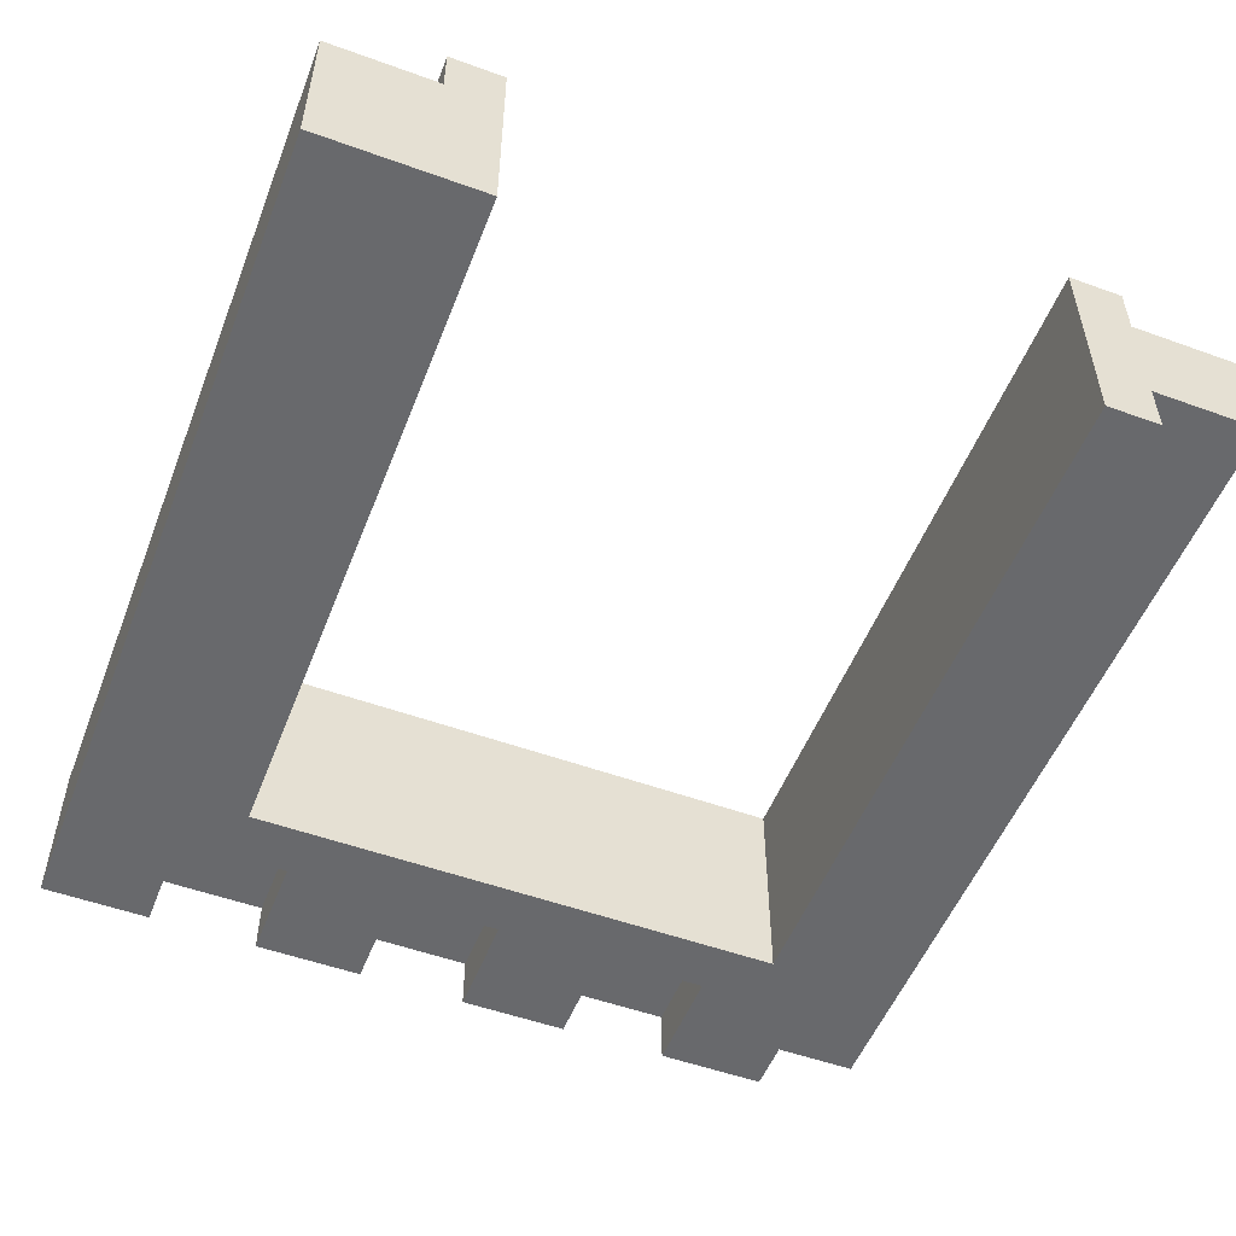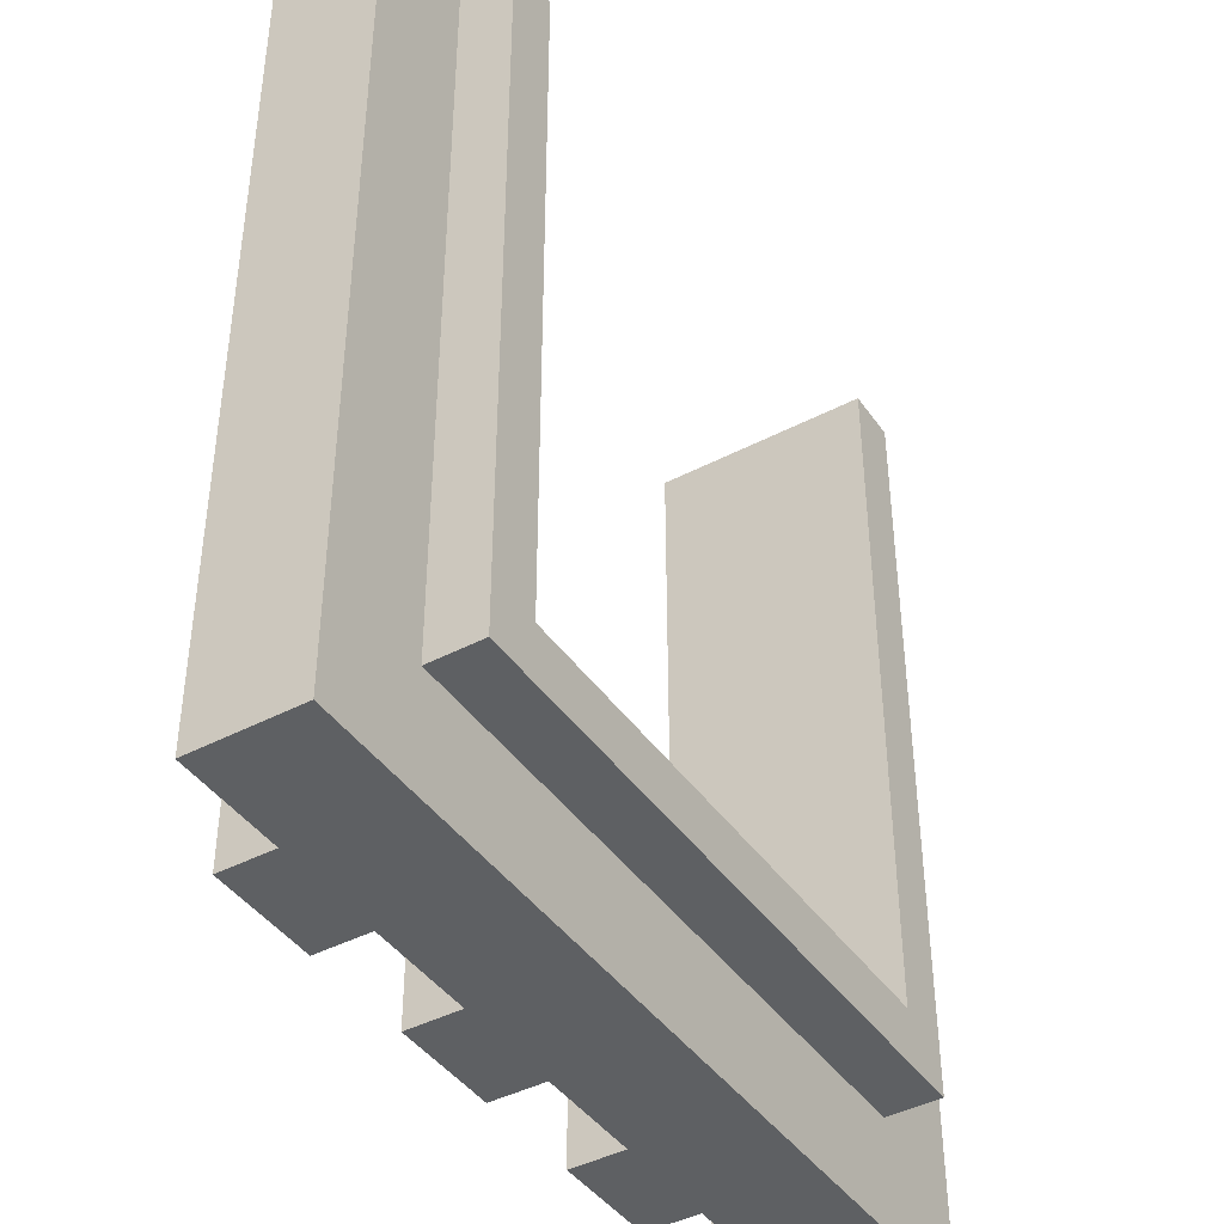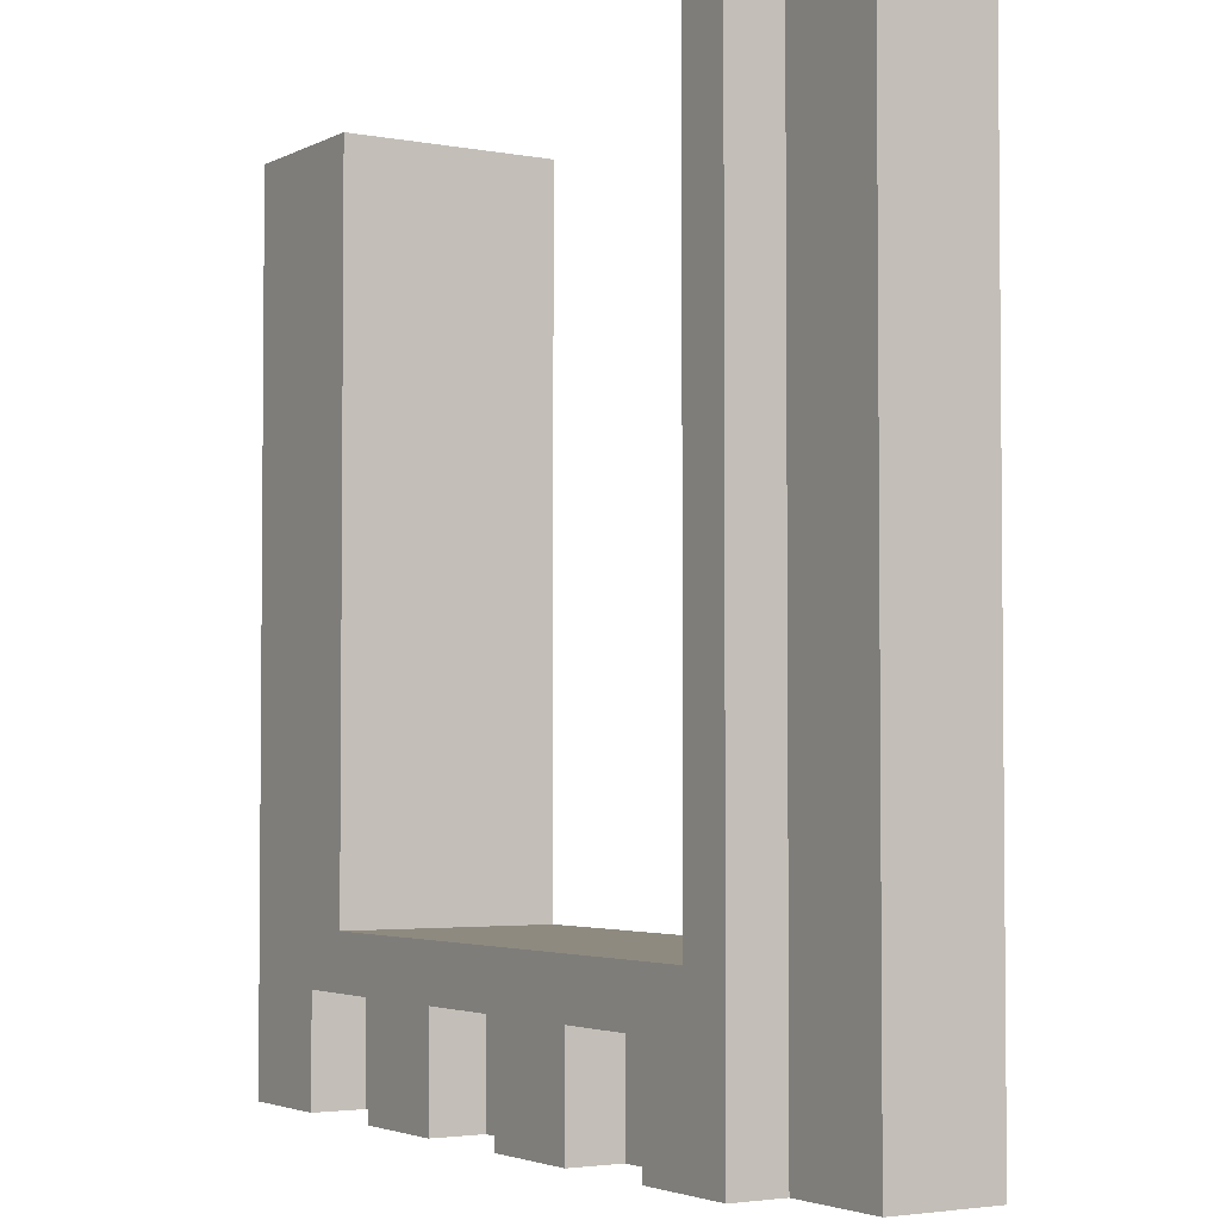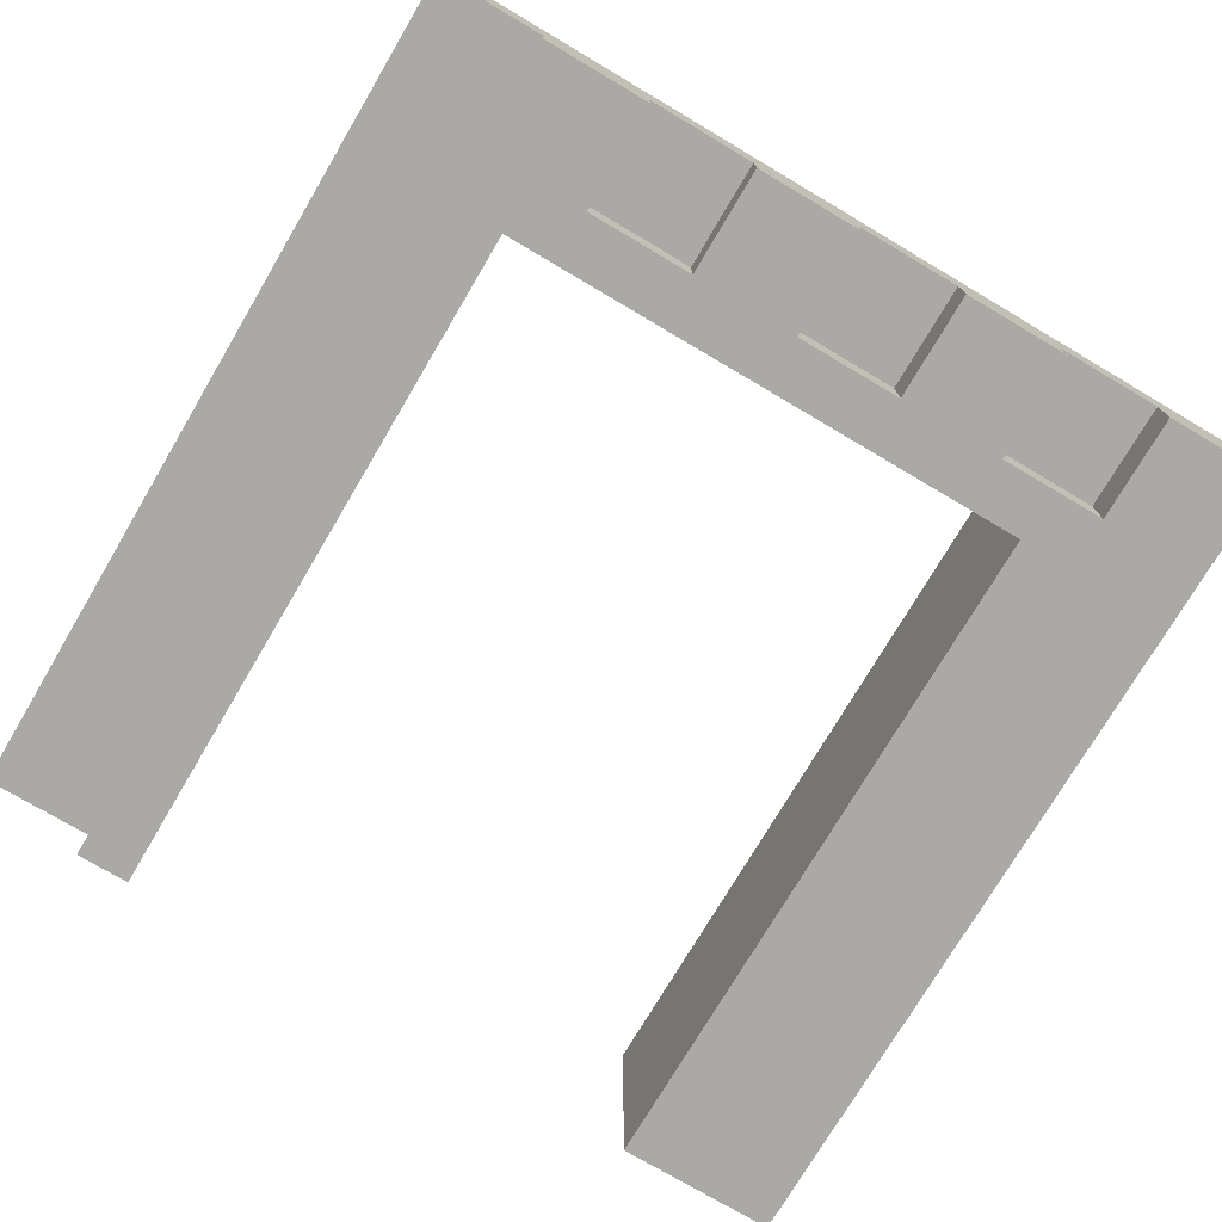
<metadata>
{"format":"obj","ext":"obj","renderer":"f3d","projection":"perspective","resolution":1024,"background":"white","views":[{"elev":-52.8,"azim":-21.2,"up":"+Y"},{"elev":-42.3,"azim":122.1,"up":"+Z"},{"elev":-3.2,"azim":57.9,"up":"+Z"},{"elev":-75.3,"azim":149.4,"up":"+Y"}]}
</metadata>
<code>
o
v -0.8 1.1 0.8
v -0.8 1.1 -0.8
v -0.8 1.2 0.8
v -0.8 1.2 -0.8
v -0.8 1.3 0.8
v -0.8 1.3 0.7
v -0.8 1.3 0.6
v -0.8 1.3 0.5
v -0.8 1.3 0.4
v -0.8 1.3 0.3
v -0.8 1.3 0.2
v -0.8 1.3 -0.1
v -0.8 1.3 -0.2
v -0.8 1.3 -0.3
v -0.8 1.3 -0.4
v -0.8 1.3 -0.5
v -0.8 1.3 -0.6
v -0.8 1.3 -0.7
v -0.8 1.3 -0.8
v -0.8 1.4 0.8
v -0.8 1.4 0.7
v -0.8 1.4 0.6
v -0.8 1.4 0.5
v -0.8 1.4 0.4
v -0.8 1.4 0.3
v -0.8 1.4 0.2
v -0.8 1.4 -0.1
v -0.8 1.4 -0.2
v -0.8 1.4 -0.3
v -0.8 1.4 -0.4
v -0.8 1.4 -0.5
v -0.8 1.4 -0.6
v -0.8 1.4 -0.7
v -0.8 1.4 -0.8
v -0.6 1.4 0.8
v -0.6 1.4 0.7
v -0.6 1.4 0.6
v -0.6 1.4 0.5
v -0.6 1.4 0.4
v -0.6 1.4 0.3
v -0.6 1.4 0.1
v -0.6 1.4 0
v -0.6 1.4 -0.1
v -0.6 1.4 -0.3
v -0.6 1.4 -0.4
v -0.6 1.4 -0.6
v -0.6 1.5 0.8
v -0.6 1.5 -0.6
v -0.4 1.1 -0.6
v -0.4 1.1 -0.8
v -0.4 1.2 -0.6
v -0.4 1.2 -0.8
v 0 1.1 -0.6
v 0 1.1 -0.8
v 0 1.2 -0.6
v 0 1.2 -0.8
v 0.4 1.1 -0.6
v 0.4 1.1 -0.8
v 0.4 1.2 -0.6
v 0.4 1.2 -0.8
v 0.5 1.1 0.8
v 0.5 1.1 -0.5
v 0.5 1.5 0.8
v 0.5 1.5 -0.5
v -0.6 1.1 -0.6
v -0.6 1.1 -0.8
v -0.6 1.2 -0.6
v -0.6 1.2 -0.8
v -0.5 1.1 0.8
v -0.5 1.1 -0.5
v -0.5 1.5 0.8
v -0.5 1.5 -0.5
v -0.2 1.1 -0.6
v -0.2 1.1 -0.8
v -0.2 1.2 -0.6
v -0.2 1.2 -0.8
v 0.2 1.1 -0.6
v 0.2 1.1 -0.8
v 0.2 1.2 -0.6
v 0.2 1.2 -0.8
v 0.6 1.1 0.8
v 0.6 1.1 -0.6
v 0.6 1.1 -0.8
v 0.6 1.2 0.8
v 0.6 1.2 -0.6
v 0.6 1.2 -0.8
v 0.6 1.4 0.8
v 0.6 1.4 0.6
v 0.6 1.4 0.5
v 0.6 1.4 0.2
v 0.6 1.4 0
v 0.6 1.4 -0.1
v 0.6 1.4 -0.2
v 0.6 1.4 -0.3
v 0.6 1.4 -0.5
v 0.6 1.4 -0.6
v 0.6 1.5 0.8
v 0.6 1.5 -0.6
v 0.8 1.2 0.8
v 0.8 1.2 -0.8
v 0.8 1.3 0.8
v 0.8 1.3 0.7
v 0.8 1.3 0.6
v 0.8 1.3 0.4
v 0.8 1.3 0.3
v 0.8 1.3 0.2
v 0.8 1.3 0.1
v 0.8 1.3 0
v 0.8 1.3 -0.1
v 0.8 1.3 -0.2
v 0.8 1.3 -0.3
v 0.8 1.3 -0.4
v 0.8 1.3 -0.6
v 0.8 1.3 -0.7
v 0.8 1.3 -0.8
v 0.8 1.4 0.8
v 0.8 1.4 0.7
v 0.8 1.4 0.6
v 0.8 1.4 0.4
v 0.8 1.4 0.3
v 0.8 1.4 0.2
v 0.8 1.4 0.1
v 0.8 1.4 0
v 0.8 1.4 -0.1
v 0.8 1.4 -0.2
v 0.8 1.4 -0.3
v 0.8 1.4 -0.4
v 0.8 1.4 -0.6
v 0.8 1.4 -0.7
v 0.8 1.4 -0.8
v -0.8 1.1 0.8
v -0.8 1.2 0.8
v -0.8 1.3 0.8
v -0.8 1.4 0.8
v -0.7 1.3 0.8
v -0.7 1.4 0.8
v -0.6 1.1 0.8
v -0.6 1.2 0.8
v -0.6 1.3 0.8
v -0.6 1.4 0.8
v -0.6 1.5 0.8
v -0.5 1.1 0.8
v -0.5 1.5 0.8
v 0.5 1.1 0.8
v 0.5 1.5 0.8
v 0.6 1.1 0.8
v 0.6 1.2 0.8
v 0.6 1.3 0.8
v 0.6 1.4 0.8
v 0.6 1.5 0.8
v 0.7 1.3 0.8
v 0.7 1.4 0.8
v 0.8 1.2 0.8
v 0.8 1.3 0.8
v 0.8 1.4 0.8
v -0.5 1.1 -0.5
v -0.5 1.5 -0.5
v 0.5 1.1 -0.5
v 0.5 1.5 -0.5
v -0.6 1.1 -0.6
v -0.6 1.2 -0.6
v -0.6 1.4 -0.6
v -0.6 1.5 -0.6
v -0.5 1.4 -0.6
v -0.4 1.1 -0.6
v -0.4 1.2 -0.6
v -0.4 1.4 -0.6
v -0.2 1.1 -0.6
v -0.2 1.2 -0.6
v -0.2 1.4 -0.6
v -0.1 1.4 -0.6
v 0 1.1 -0.6
v 0 1.2 -0.6
v 0 1.4 -0.6
v 0.1 1.4 -0.6
v 0.2 1.1 -0.6
v 0.2 1.2 -0.6
v 0.4 1.1 -0.6
v 0.4 1.2 -0.6
v 0.4 1.4 -0.6
v 0.5 1.4 -0.6
v 0.6 1.4 -0.6
v 0.6 1.5 -0.6
v -0.8 1.1 -0.8
v -0.8 1.2 -0.8
v -0.8 1.3 -0.8
v -0.8 1.4 -0.8
v -0.6 1.1 -0.8
v -0.6 1.2 -0.8
v -0.6 1.3 -0.8
v -0.6 1.4 -0.8
v -0.5 1.3 -0.8
v -0.5 1.4 -0.8
v -0.4 1.1 -0.8
v -0.4 1.2 -0.8
v -0.4 1.3 -0.8
v -0.4 1.4 -0.8
v -0.3 1.3 -0.8
v -0.3 1.4 -0.8
v -0.2 1.1 -0.8
v -0.2 1.2 -0.8
v -0.2 1.3 -0.8
v -0.2 1.4 -0.8
v -0.1 1.3 -0.8
v -0.1 1.4 -0.8
v 0 1.1 -0.8
v 0 1.2 -0.8
v 0 1.3 -0.8
v 0 1.4 -0.8
v 0.2 1.1 -0.8
v 0.2 1.2 -0.8
v 0.2 1.3 -0.8
v 0.2 1.4 -0.8
v 0.3 1.3 -0.8
v 0.3 1.4 -0.8
v 0.4 1.1 -0.8
v 0.4 1.2 -0.8
v 0.4 1.3 -0.8
v 0.4 1.4 -0.8
v 0.6 1.1 -0.8
v 0.6 1.2 -0.8
v 0.6 1.3 -0.8
v 0.6 1.4 -0.8
v 0.7 1.3 -0.8
v 0.7 1.4 -0.8
v 0.8 1.2 -0.8
v 0.8 1.3 -0.8
v 0.8 1.4 -0.8
v -0.8 1.1 0.8
v -0.6 1.1 0.8
v -0.5 1.1 0.8
v 0.5 1.1 0.8
v 0.6 1.1 0.8
v -0.5 1.1 -0.5
v 0.5 1.1 -0.5
v -0.6 1.1 -0.6
v -0.4 1.1 -0.6
v -0.2 1.1 -0.6
v 0 1.1 -0.6
v 0.2 1.1 -0.6
v 0.4 1.1 -0.6
v 0.6 1.1 -0.6
v -0.8 1.1 -0.8
v -0.6 1.1 -0.8
v -0.4 1.1 -0.8
v -0.2 1.1 -0.8
v 0 1.1 -0.8
v 0.2 1.1 -0.8
v 0.4 1.1 -0.8
v 0.6 1.1 -0.8
v 0.6 1.2 0.8
v 0.8 1.2 0.8
v -0.6 1.2 -0.6
v -0.4 1.2 -0.6
v -0.2 1.2 -0.6
v 0 1.2 -0.6
v 0.2 1.2 -0.6
v 0.4 1.2 -0.6
v 0.6 1.2 -0.6
v -0.6 1.2 -0.8
v -0.4 1.2 -0.8
v -0.2 1.2 -0.8
v 0 1.2 -0.8
v 0.2 1.2 -0.8
v 0.4 1.2 -0.8
v 0.6 1.2 -0.8
v 0.8 1.2 -0.8
v -0.8 1.4 0.8
v -0.7 1.4 0.8
v -0.6 1.4 0.8
v 0.6 1.4 0.8
v 0.7 1.4 0.8
v 0.8 1.4 0.8
v -0.8 1.4 0.7
v -0.7 1.4 0.7
v -0.6 1.4 0.7
v 0.7 1.4 0.7
v 0.8 1.4 0.7
v -0.8 1.4 0.6
v -0.7 1.4 0.6
v -0.6 1.4 0.6
v 0.6 1.4 0.6
v 0.7 1.4 0.6
v 0.8 1.4 0.6
v -0.8 1.4 0.5
v -0.7 1.4 0.5
v -0.6 1.4 0.5
v 0.6 1.4 0.5
v 0.7 1.4 0.5
v -0.8 1.4 0.4
v -0.7 1.4 0.4
v -0.6 1.4 0.4
v 0.7 1.4 0.4
v 0.8 1.4 0.4
v -0.8 1.4 0.3
v -0.7 1.4 0.3
v -0.6 1.4 0.3
v 0.7 1.4 0.3
v 0.8 1.4 0.3
v -0.8 1.4 0.2
v -0.7 1.4 0.2
v 0.6 1.4 0.2
v 0.7 1.4 0.2
v 0.8 1.4 0.2
v -0.7 1.4 0.1
v -0.6 1.4 0.1
v 0.7 1.4 0.1
v 0.8 1.4 0.1
v -0.7 1.4 0
v -0.6 1.4 0
v 0.6 1.4 0
v 0.7 1.4 0
v 0.8 1.4 0
v -0.8 1.4 -0.1
v -0.7 1.4 -0.1
v -0.6 1.4 -0.1
v 0.6 1.4 -0.1
v 0.7 1.4 -0.1
v 0.8 1.4 -0.1
v -0.8 1.4 -0.2
v -0.7 1.4 -0.2
v 0.6 1.4 -0.2
v 0.7 1.4 -0.2
v 0.8 1.4 -0.2
v -0.8 1.4 -0.3
v -0.7 1.4 -0.3
v -0.6 1.4 -0.3
v 0.6 1.4 -0.3
v 0.7 1.4 -0.3
v 0.8 1.4 -0.3
v -0.8 1.4 -0.4
v -0.7 1.4 -0.4
v -0.6 1.4 -0.4
v 0.7 1.4 -0.4
v 0.8 1.4 -0.4
v -0.8 1.4 -0.5
v -0.7 1.4 -0.5
v 0.6 1.4 -0.5
v 0.7 1.4 -0.5
v -0.8 1.4 -0.6
v -0.7 1.4 -0.6
v -0.6 1.4 -0.6
v -0.5 1.4 -0.6
v -0.4 1.4 -0.6
v -0.2 1.4 -0.6
v -0.1 1.4 -0.6
v 0 1.4 -0.6
v 0.1 1.4 -0.6
v 0.4 1.4 -0.6
v 0.5 1.4 -0.6
v 0.6 1.4 -0.6
v 0.7 1.4 -0.6
v 0.8 1.4 -0.6
v -0.8 1.4 -0.7
v -0.7 1.4 -0.7
v -0.6 1.4 -0.7
v -0.5 1.4 -0.7
v -0.4 1.4 -0.7
v -0.3 1.4 -0.7
v -0.2 1.4 -0.7
v -0.1 1.4 -0.7
v 0 1.4 -0.7
v 0.1 1.4 -0.7
v 0.2 1.4 -0.7
v 0.3 1.4 -0.7
v 0.4 1.4 -0.7
v 0.5 1.4 -0.7
v 0.6 1.4 -0.7
v 0.7 1.4 -0.7
v 0.8 1.4 -0.7
v -0.8 1.4 -0.8
v -0.6 1.4 -0.8
v -0.5 1.4 -0.8
v -0.4 1.4 -0.8
v -0.3 1.4 -0.8
v -0.2 1.4 -0.8
v -0.1 1.4 -0.8
v 0 1.4 -0.8
v 0.2 1.4 -0.8
v 0.3 1.4 -0.8
v 0.4 1.4 -0.8
v 0.6 1.4 -0.8
v 0.7 1.4 -0.8
v 0.8 1.4 -0.8
v -0.6 1.5 0.8
v -0.5 1.5 0.8
v 0.5 1.5 0.8
v 0.6 1.5 0.8
v -0.5 1.5 -0.5
v 0.5 1.5 -0.5
v -0.6 1.5 -0.6
v 0.6 1.5 -0.6
f 3 2 1
f 4 2 3
f 5 4 3
f 6 4 5
f 7 4 6
f 8 4 7
f 9 4 8
f 10 4 9
f 11 4 10
f 12 4 11
f 13 4 12
f 14 4 13
f 15 4 14
f 16 4 15
f 17 4 16
f 18 4 17
f 19 4 18
f 20 6 5
f 21 7 6
f 21 6 20
f 22 8 7
f 22 7 21
f 23 9 8
f 23 8 22
f 24 10 9
f 24 9 23
f 25 11 10
f 25 10 24
f 26 12 11
f 26 11 25
f 27 13 12
f 27 12 26
f 28 14 13
f 28 13 27
f 29 15 14
f 29 14 28
f 30 16 15
f 30 15 29
f 31 17 16
f 31 16 30
f 32 18 17
f 32 17 31
f 33 19 18
f 33 18 32
f 34 19 33
f 47 36 35
f 47 46 45
f 47 45 44
f 47 44 43
f 47 43 42
f 47 42 41
f 47 41 40
f 47 40 39
f 47 39 38
f 47 38 37
f 47 37 36
f 48 46 47
f 51 50 49
f 52 50 51
f 55 54 53
f 56 54 55
f 59 58 57
f 60 58 59
f 63 62 61
f 64 62 63
f 65 66 67
f 67 66 68
f 69 70 71
f 71 70 72
f 73 74 75
f 75 74 76
f 77 78 79
f 79 78 80
f 81 82 84
f 82 83 85
f 84 82 85
f 85 83 86
f 87 88 97
f 95 96 97
f 94 95 97
f 93 94 97
f 92 93 97
f 91 92 97
f 90 91 97
f 89 90 97
f 88 89 97
f 97 96 98
f 99 100 101
f 101 100 102
f 102 100 103
f 103 100 104
f 104 100 105
f 105 100 106
f 106 100 107
f 107 100 108
f 108 100 109
f 109 100 110
f 110 100 111
f 111 100 112
f 112 100 113
f 113 100 114
f 114 100 115
f 101 102 116
f 102 103 117
f 116 102 117
f 103 104 118
f 117 103 118
f 104 105 119
f 118 104 119
f 105 106 120
f 119 105 120
f 106 107 121
f 120 106 121
f 107 108 122
f 121 107 122
f 108 109 123
f 122 108 123
f 109 110 124
f 123 109 124
f 110 111 125
f 124 110 125
f 111 112 126
f 125 111 126
f 112 113 127
f 126 112 127
f 113 114 128
f 127 113 128
f 114 115 129
f 128 114 129
f 129 115 130
f 135 133 132
f 135 134 133
f 136 134 135
f 137 132 131
f 138 135 132
f 138 132 137
f 139 136 135
f 139 135 138
f 140 136 139
f 142 140 139
f 142 141 140
f 142 139 138
f 142 138 137
f 143 141 142
f 146 145 144
f 147 145 146
f 148 145 147
f 149 145 148
f 150 145 149
f 151 148 147
f 151 149 148
f 152 149 151
f 153 151 147
f 154 152 151
f 154 151 153
f 155 152 154
f 158 157 156
f 159 157 158
f 162 163 164
f 160 161 165
f 165 161 166
f 164 163 167
f 167 163 170
f 170 163 171
f 168 169 172
f 172 169 173
f 171 163 174
f 174 163 175
f 176 177 178
f 178 177 179
f 175 163 180
f 180 163 181
f 181 163 182
f 182 163 183
f 184 185 188
f 185 186 189
f 188 185 189
f 186 187 190
f 189 186 190
f 190 187 191
f 189 190 192
f 190 191 192
f 192 191 193
f 189 192 195
f 192 193 196
f 195 192 196
f 196 193 197
f 195 196 198
f 196 197 198
f 198 197 199
f 194 195 200
f 195 198 201
f 200 195 201
f 198 199 202
f 201 198 202
f 202 199 203
f 201 202 204
f 202 203 204
f 204 203 205
f 201 204 207
f 204 205 208
f 207 204 208
f 208 205 209
f 206 207 210
f 207 208 211
f 210 207 211
f 208 209 212
f 211 208 212
f 212 209 213
f 211 212 214
f 212 213 214
f 214 213 215
f 211 214 217
f 214 215 218
f 217 214 218
f 218 215 219
f 216 217 220
f 217 218 221
f 220 217 221
f 218 219 222
f 221 218 222
f 222 219 223
f 221 222 224
f 222 223 224
f 224 223 225
f 221 224 226
f 224 225 227
f 226 224 227
f 227 225 228
f 234 231 230
f 235 233 232
f 236 230 229
f 236 235 234
f 236 234 230
f 237 235 236
f 238 235 237
f 239 235 238
f 240 235 239
f 241 235 240
f 242 233 235
f 242 235 241
f 243 236 229
f 244 236 243
f 245 238 237
f 246 238 245
f 247 240 239
f 248 240 247
f 249 242 241
f 250 242 249
f 259 252 251
f 260 254 253
f 261 254 260
f 262 256 255
f 263 256 262
f 264 258 257
f 265 258 264
f 266 252 259
f 267 252 266
f 268 269 274
f 269 270 275
f 274 269 275
f 275 270 276
f 272 273 277
f 271 272 277
f 277 273 278
f 274 275 279
f 275 276 280
f 279 275 280
f 280 276 281
f 271 277 282
f 277 278 282
f 282 278 283
f 283 278 284
f 279 280 285
f 280 281 286
f 285 280 286
f 286 281 287
f 282 283 288
f 283 284 289
f 288 283 289
f 285 286 290
f 286 287 291
f 290 286 291
f 291 287 292
f 289 284 293
f 288 289 293
f 293 284 294
f 291 292 295
f 290 291 295
f 295 292 296
f 296 292 297
f 293 294 298
f 288 293 298
f 298 294 299
f 295 296 300
f 296 297 301
f 300 296 301
f 288 298 302
f 298 299 303
f 302 298 303
f 303 299 304
f 301 297 305
f 300 301 305
f 305 297 306
f 303 304 307
f 302 303 307
f 307 304 308
f 305 306 309
f 300 305 309
f 309 306 310
f 302 307 311
f 307 308 312
f 311 307 312
f 312 308 313
f 300 309 314
f 309 310 315
f 314 309 315
f 315 310 316
f 311 312 317
f 312 313 318
f 317 312 318
f 318 313 319
f 314 315 320
f 315 316 321
f 320 315 321
f 317 318 322
f 318 319 323
f 322 318 323
f 323 319 324
f 320 321 325
f 321 316 326
f 325 321 326
f 326 316 327
f 322 323 328
f 323 324 329
f 328 323 329
f 329 324 330
f 325 326 331
f 326 327 332
f 331 326 332
f 332 327 333
f 328 329 334
f 329 330 334
f 334 330 335
f 331 332 336
f 332 333 337
f 336 332 337
f 328 334 338
f 334 335 339
f 338 334 339
f 336 337 340
f 337 333 341
f 340 337 341
f 341 333 342
f 338 339 351
f 339 335 352
f 351 339 352
f 352 335 353
f 340 341 354
f 341 342 355
f 354 341 355
f 342 343 355
f 355 343 356
f 343 344 357
f 356 343 357
f 344 345 358
f 357 344 358
f 358 345 359
f 345 346 360
f 359 345 360
f 346 347 361
f 360 346 361
f 347 348 362
f 361 347 362
f 348 349 363
f 362 348 363
f 363 349 364
f 364 349 365
f 349 350 366
f 365 349 366
f 350 351 367
f 366 350 367
f 351 352 368
f 367 351 368
f 352 353 369
f 368 352 369
f 369 353 370
f 355 356 371
f 354 355 371
f 356 357 372
f 371 356 372
f 357 358 373
f 372 357 373
f 358 359 374
f 373 358 374
f 359 360 375
f 374 359 375
f 360 361 376
f 375 360 376
f 361 362 377
f 376 361 377
f 362 363 378
f 377 362 378
f 363 364 378
f 364 365 379
f 378 364 379
f 365 366 380
f 379 365 380
f 367 368 381
f 380 366 381
f 366 367 381
f 368 369 382
f 381 368 382
f 369 370 383
f 382 369 383
f 383 370 384
f 385 386 389
f 387 388 390
f 385 389 391
f 389 390 391
f 390 388 392
f 391 390 392

</code>
